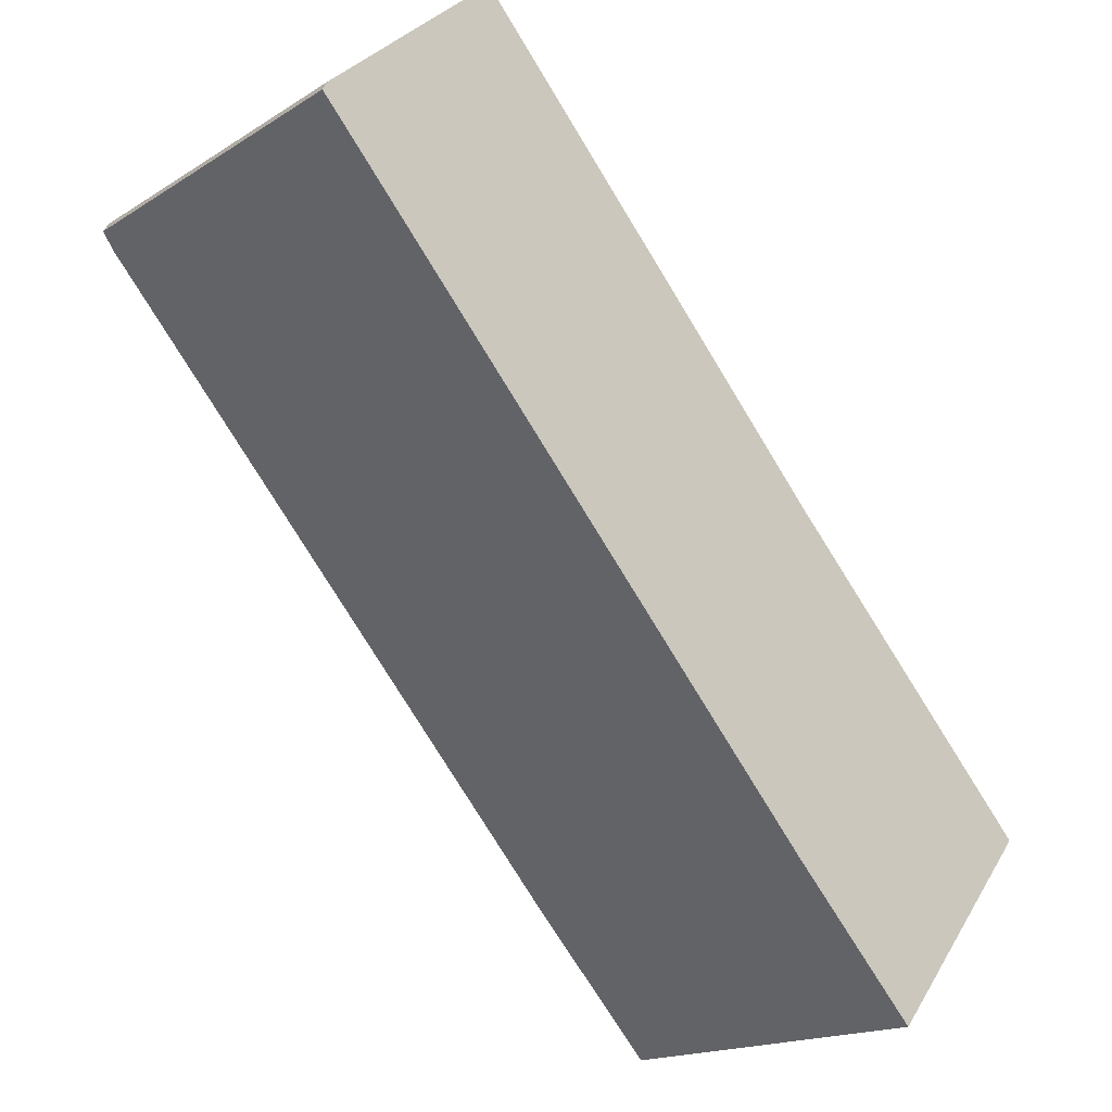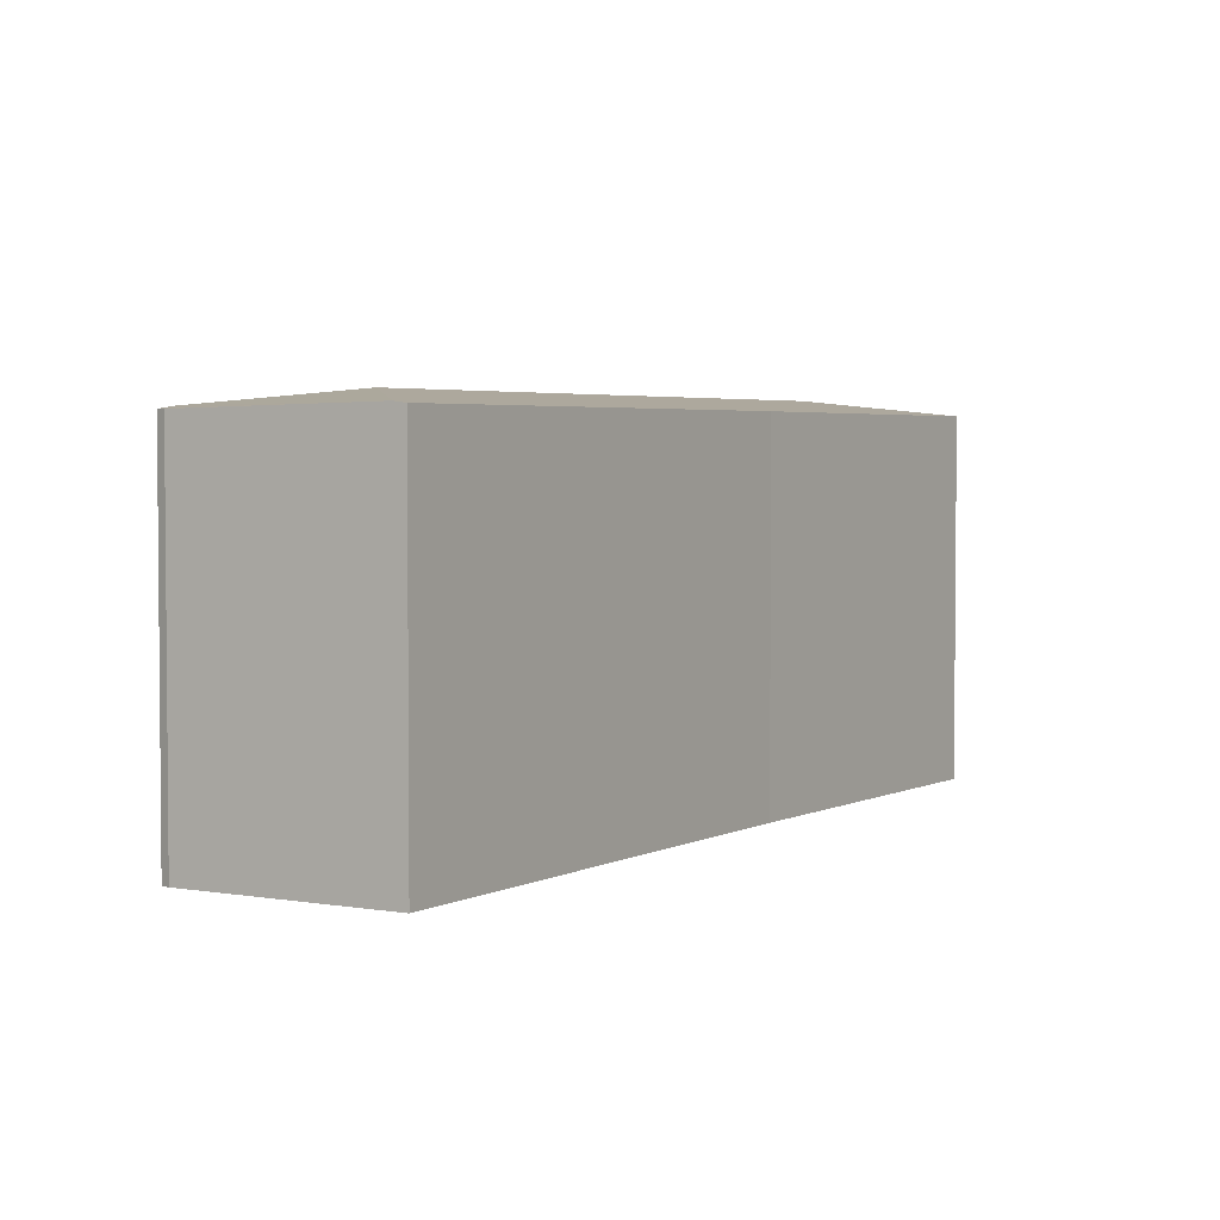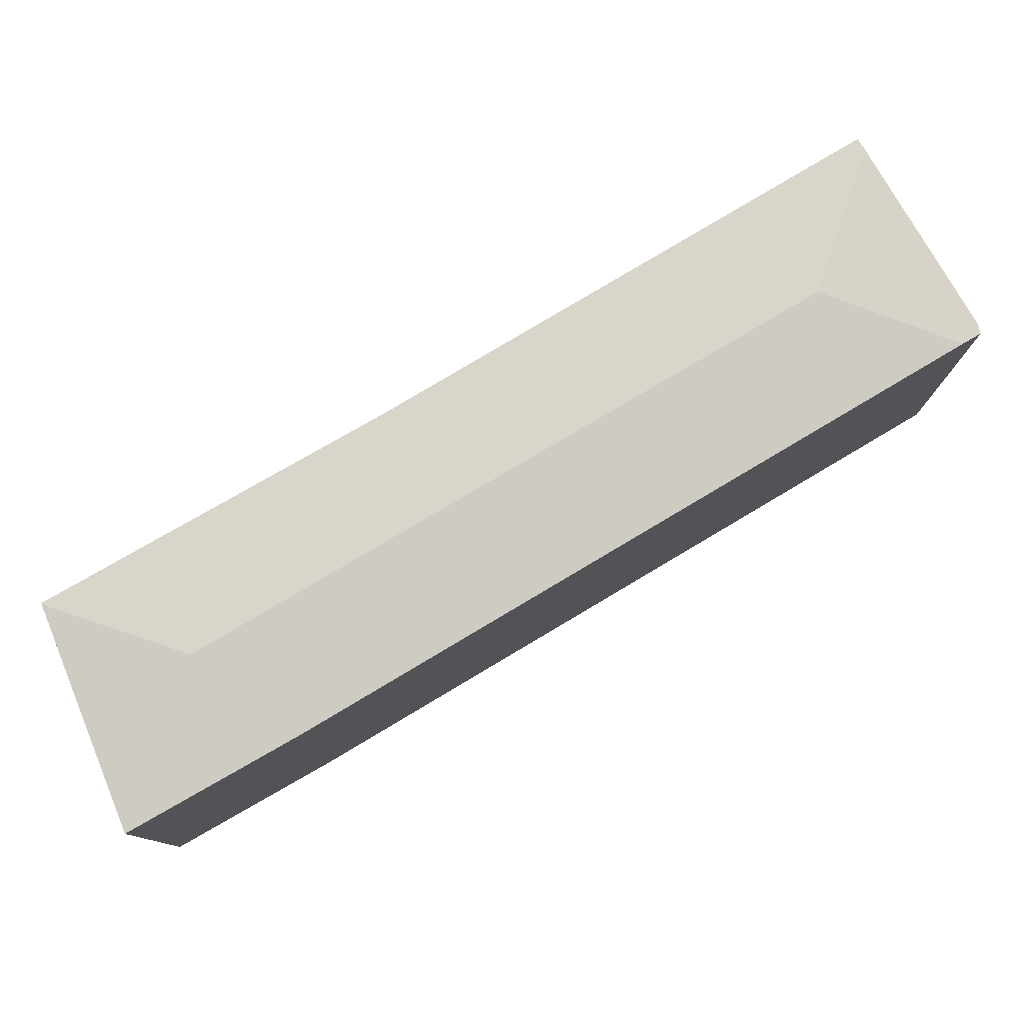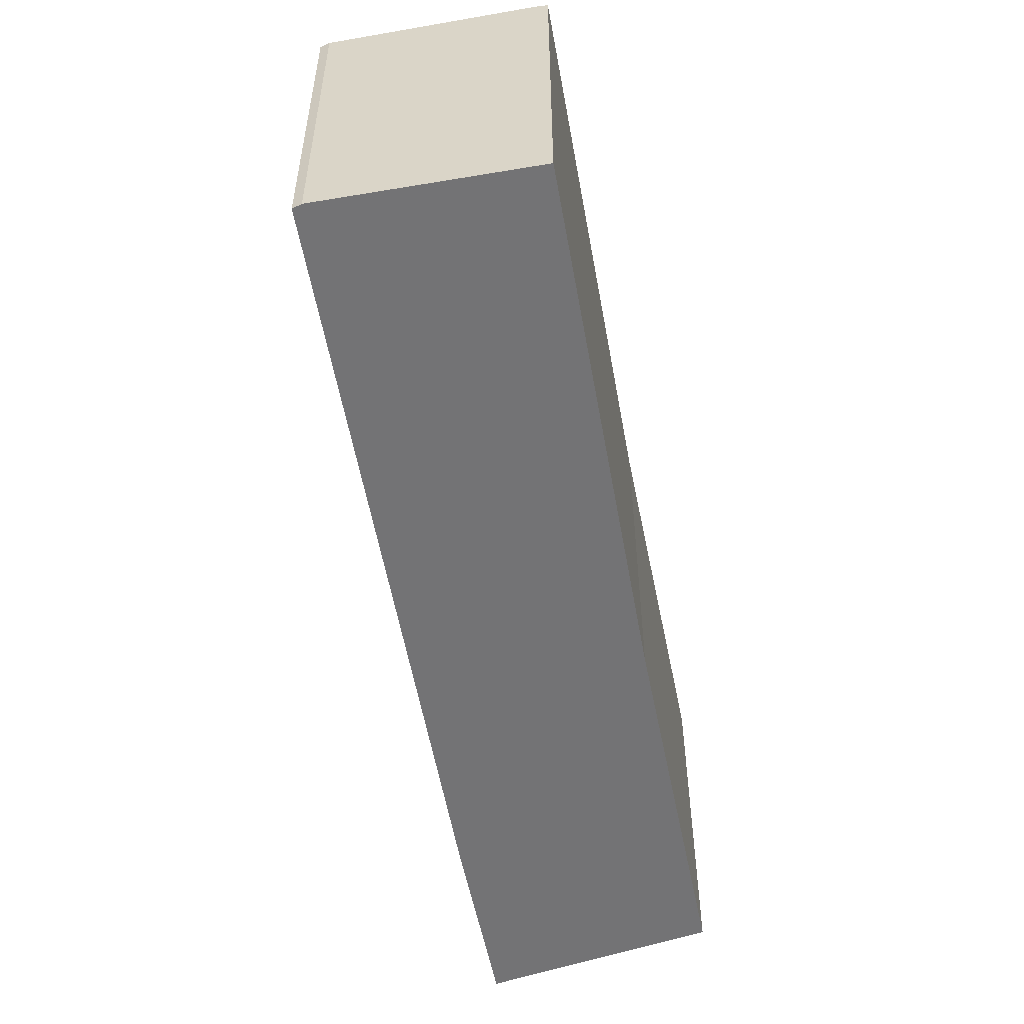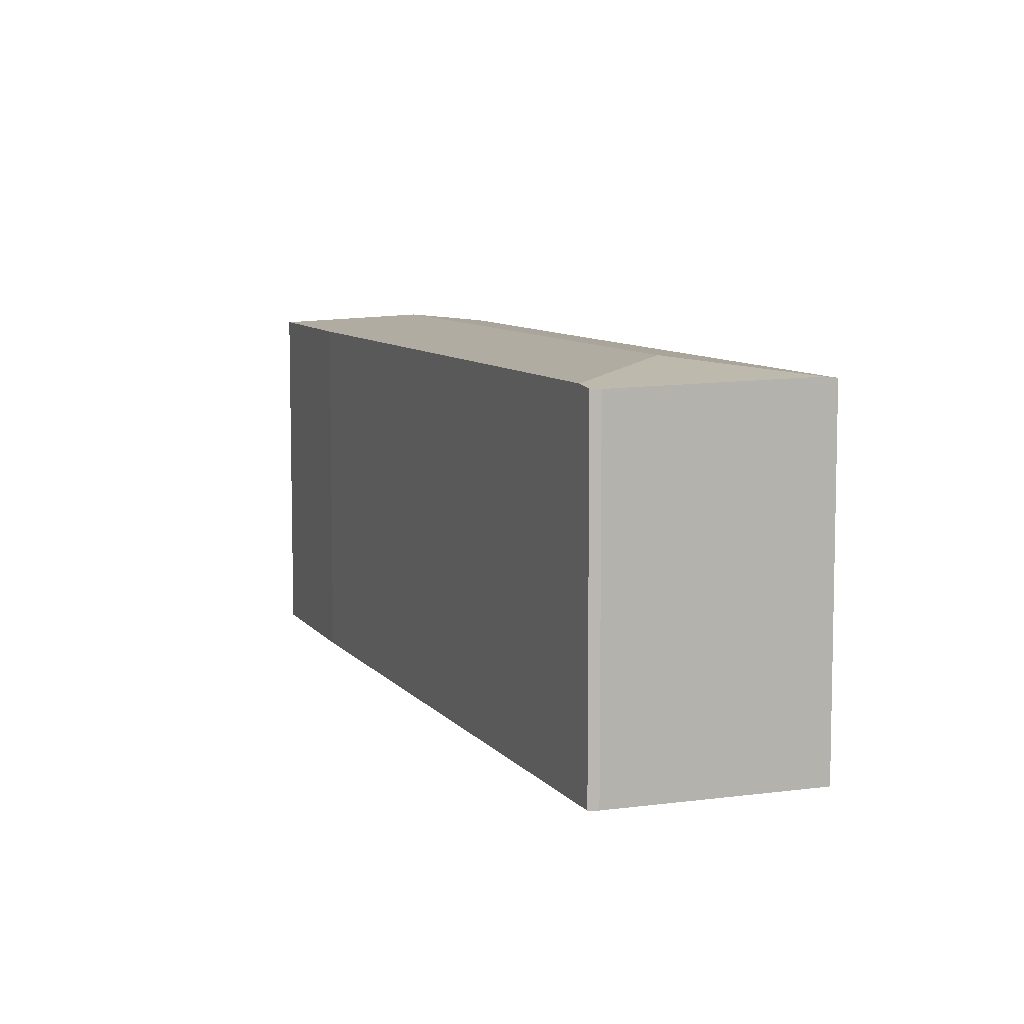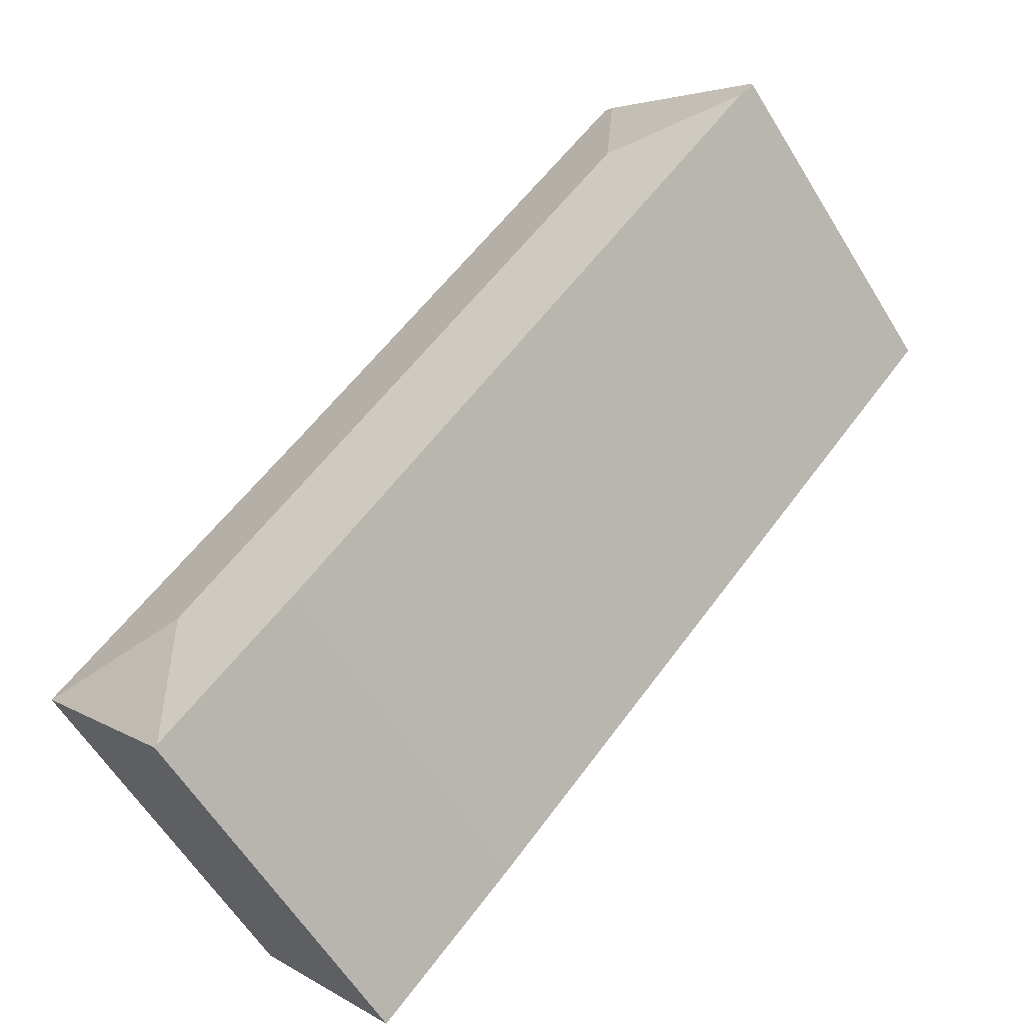
<metadata>
{"format":"obj","ext":"obj","renderer":"f3d","projection":"perspective","resolution":1024,"background":"white","views":[{"elev":-17.1,"azim":-39.0,"up":"+Z"},{"elev":3.4,"azim":-10.8,"up":"+Y"},{"elev":79.7,"azim":-162.9,"up":"+Y"},{"elev":-56.0,"azim":-31.9,"up":"+Y"},{"elev":8.1,"azim":-62.8,"up":"+Y"},{"elev":-60.1,"azim":-148.6,"up":"+Z"}]}
</metadata>
<code>
v  12.76 8.918 -14.1
v  15.77 9.277 -13.09
v  15.9 8.928 -17.44
v  4.08 9.277 -0.275
v  0.355 8.927 -0.392
v  15.95 8.918 -17.5
v  3.956 8.961 3.661
v  0.238 8.906 -0.263
v  0 8.863 5.427e-16
v  1.911 8.906 1.822
v  0.128 8.858 0.219
v  19.59 8.918 -12.97
v  13.21 8.932 -6.143
v  19.61 8.914 -12.94
v  4.186 8.923 3.868
v  19.36 8.918 -13.25
v  0 0 0
v  0.128 -1.341e-17 0.219
v  4.186 -2.368e-16 3.868
v  1.911 -1.116e-16 1.822
v  3.956 -2.242e-16 3.661
v  13.21 3.762e-16 -6.143
v  19.61 7.925e-16 -12.94
v  19.59 7.941e-16 -12.97
v  15.95 1.071e-15 -17.5
v  19.36 8.115e-16 -13.25
v  12.76 8.633e-16 -14.1
v  15.9 1.068e-15 -17.44
v  0.355 2.4e-17 -0.392
v  0.238 1.61e-17 -0.263
g defaultobject
f 1 2 3
f 2 1 4
f 4 1 5
f 2 6 3
f 5 7 4
f 7 5 8
f 7 8 9
f 7 9 10
f 10 9 11
f 12 13 14
f 13 12 2
f 13 2 4
f 13 4 15
f 15 4 7
f 16 2 12
f 2 16 6
f 17 11 9
f 11 17 18
f 18 10 11
f 10 18 7
f 7 18 15
f 15 18 19
f 19 18 20
f 19 20 21
f 15 22 13
f 22 15 19
f 22 14 13
f 14 22 23
f 14 16 12
f 16 14 23
f 16 23 6
f 6 23 24
f 6 24 25
f 25 24 26
f 6 1 3
f 1 6 25
f 1 25 27
f 27 25 28
f 27 5 1
f 5 27 29
f 5 29 8
f 8 29 9
f 9 29 17
f 17 29 30
f 22 24 23
f 24 22 26
f 26 22 25
f 25 22 27
f 27 22 29
f 29 22 19
f 29 19 21
f 29 21 20
f 29 20 18
f 29 18 30
f 30 18 17

</code>
